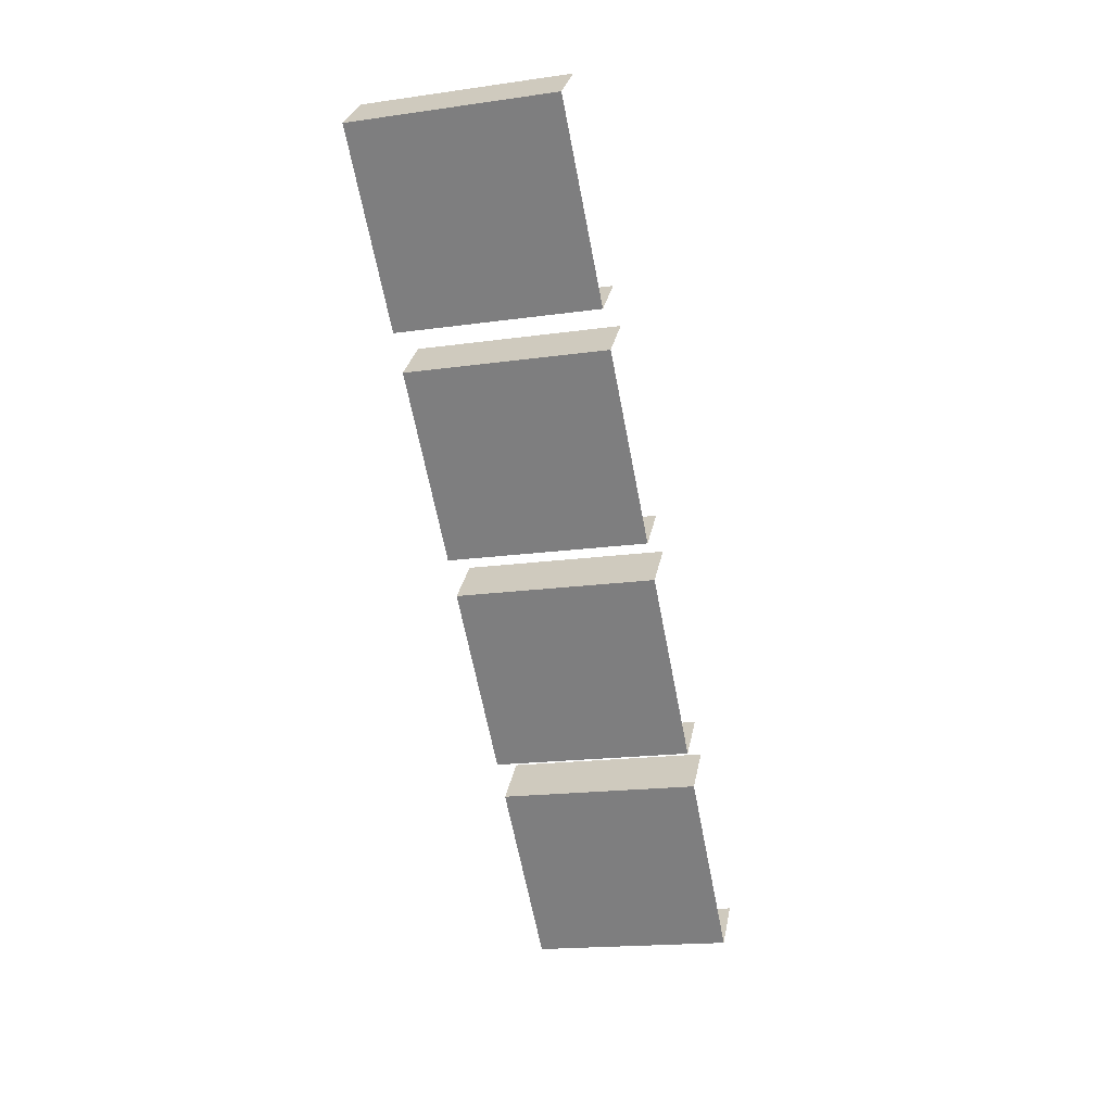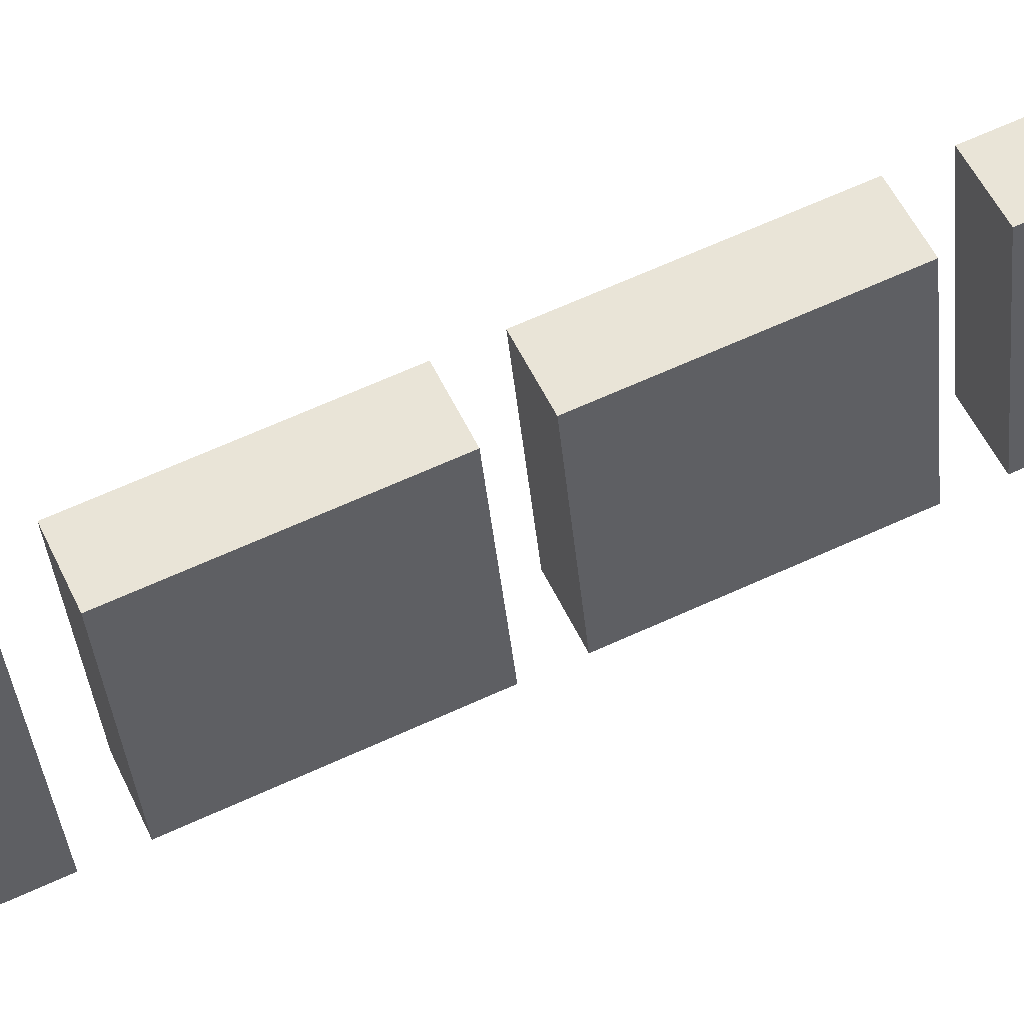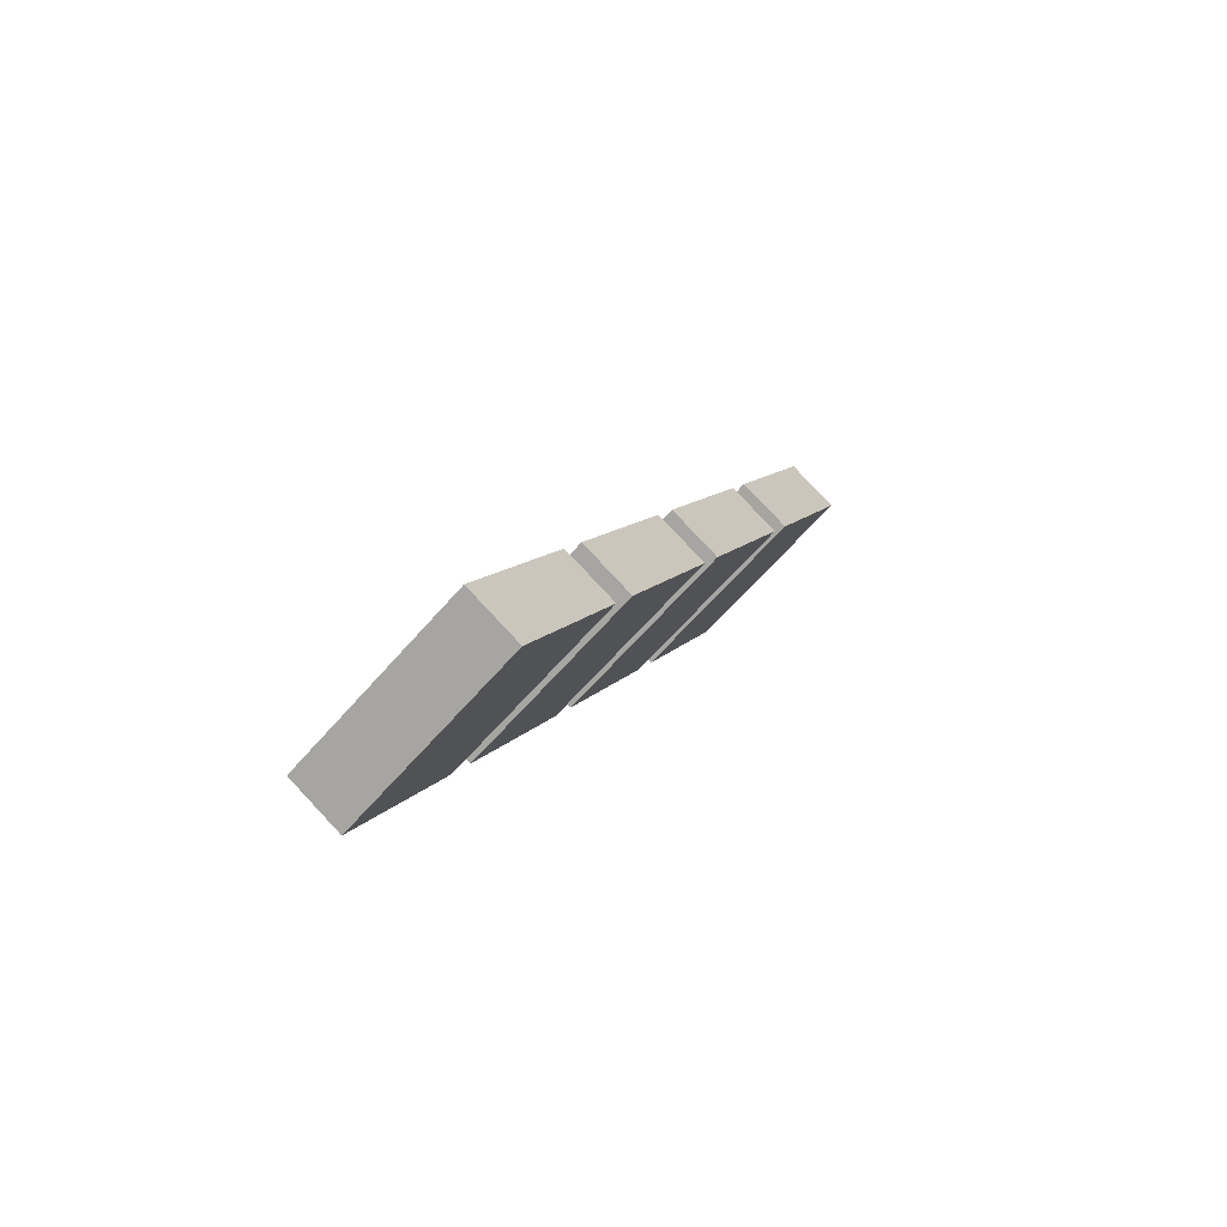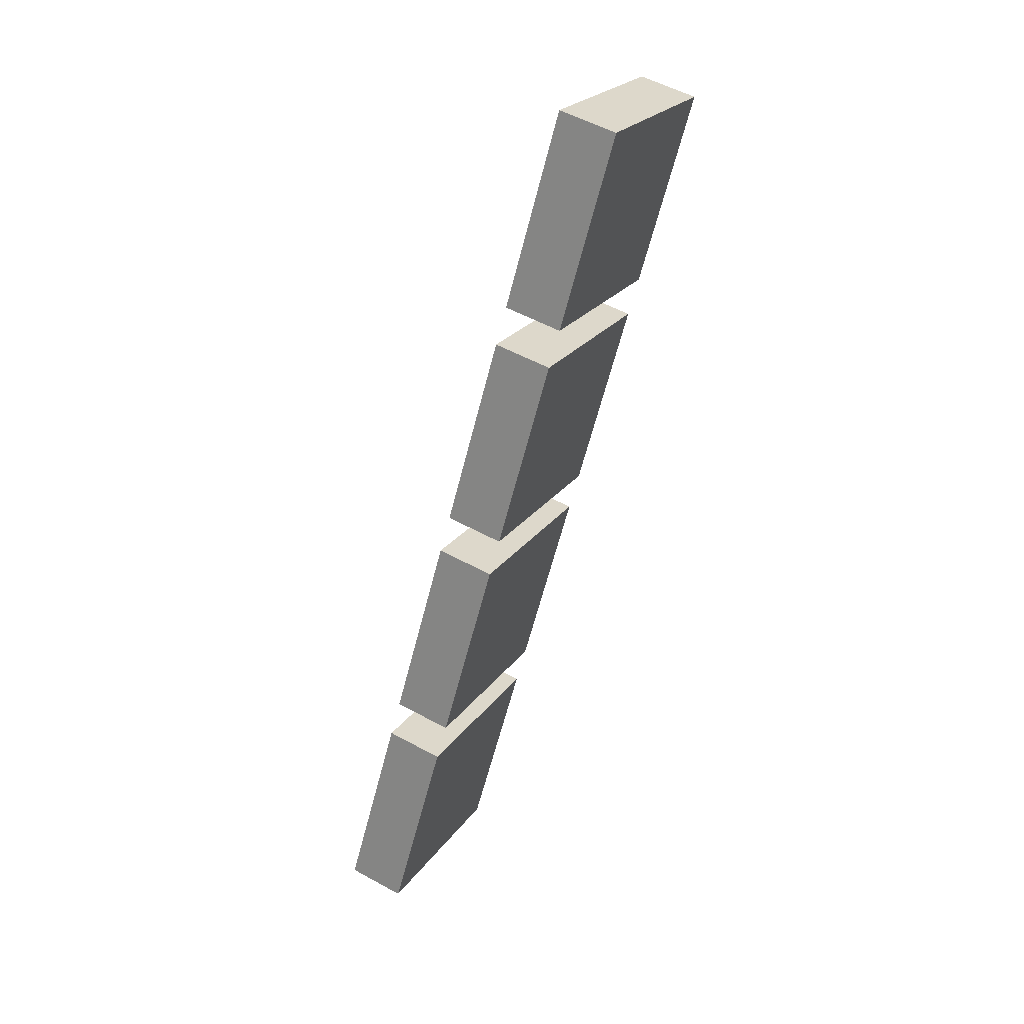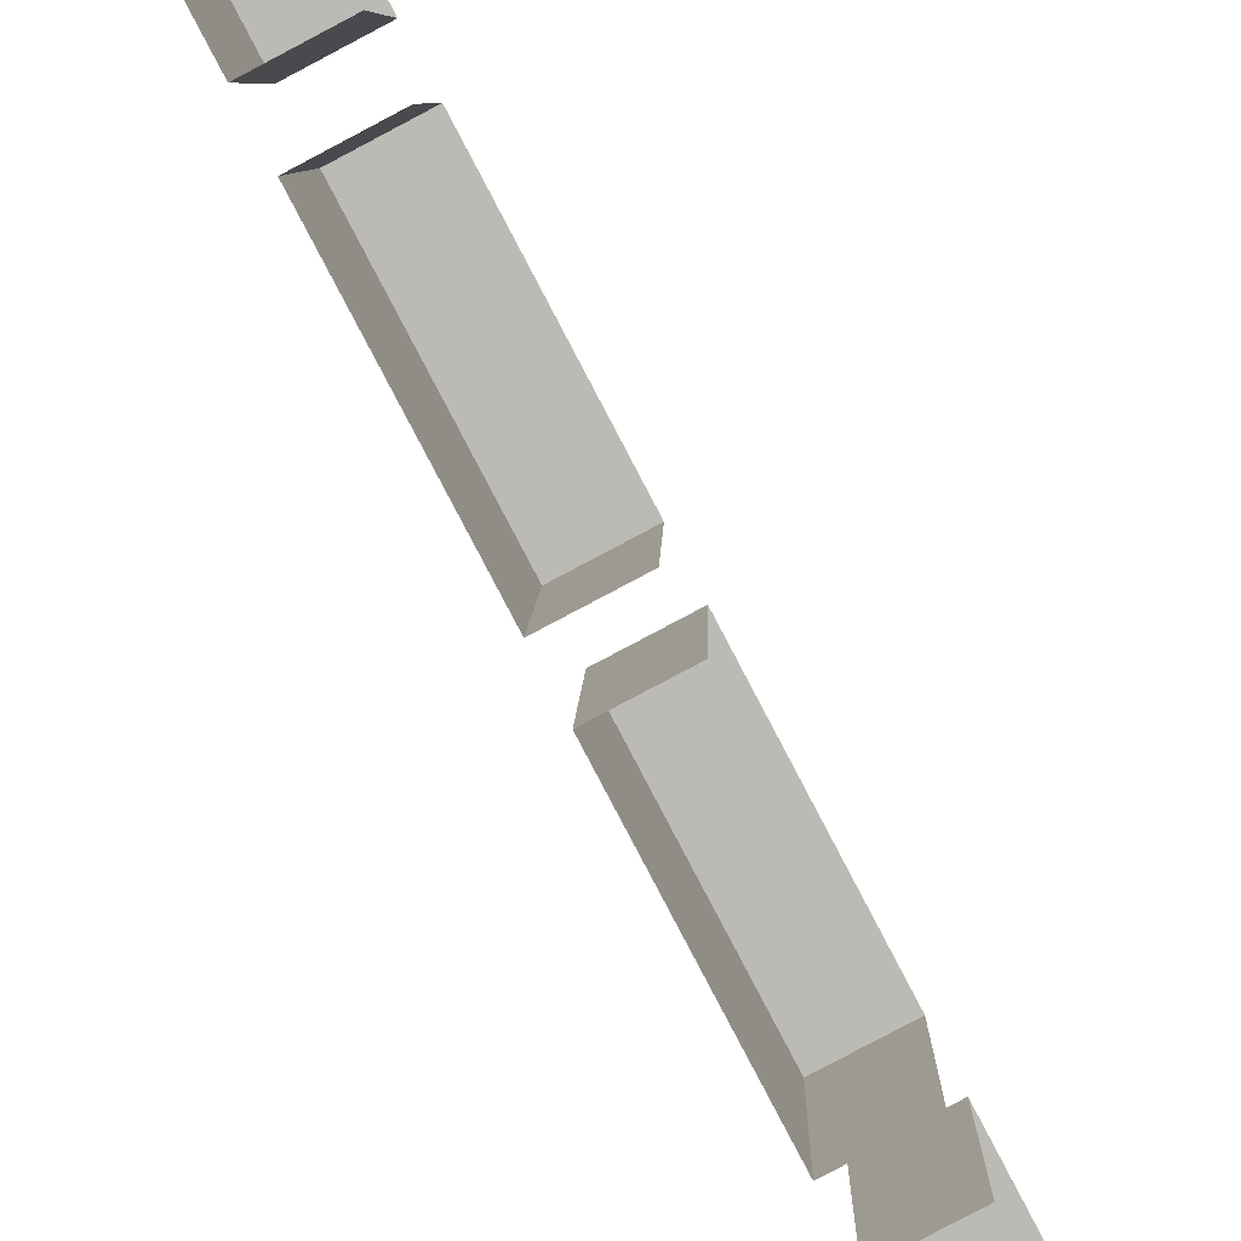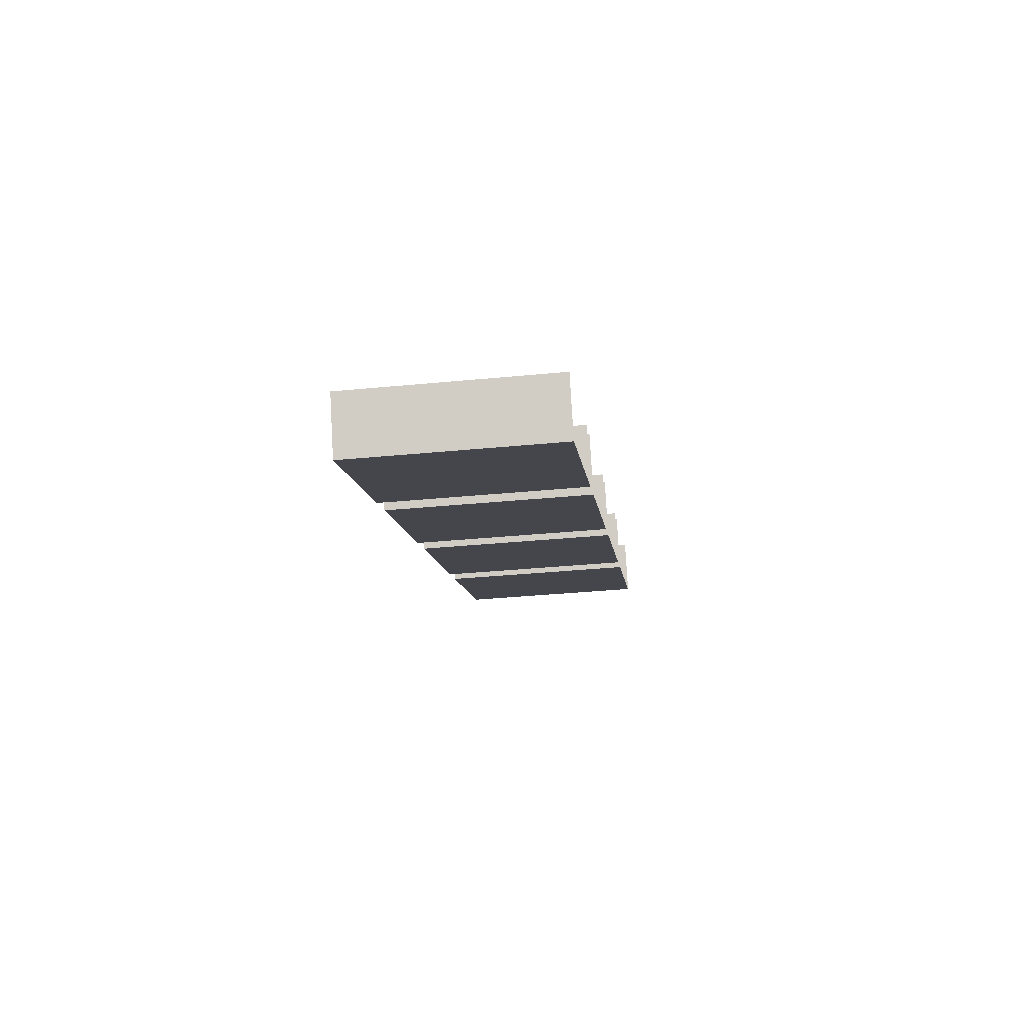
<metadata>
{"format":"obj","ext":"obj","renderer":"f3d","projection":"perspective","resolution":1024,"background":"white","views":[{"elev":9.4,"azim":-76.5,"up":"+Z"},{"elev":49.4,"azim":-133.0,"up":"+Y"},{"elev":-73.1,"azim":138.7,"up":"+Z"},{"elev":15.0,"azim":-154.1,"up":"+Z"},{"elev":-76.9,"azim":8.9,"up":"+Y"},{"elev":60.8,"azim":-91.0,"up":"+Z"}]}
</metadata>
<code>
o Cube.005
v 0.2147 -0.000661 -0.005386
v 0.2147 0.02064 -0.008002
v 0.2077 0.001812 0.01476
v 0.2077 0.02312 0.01214
v 0.2088 -0.000911 -0.00742
v 0.2088 0.02039 -0.01004
v 0.2018 0.001562 0.01272
v 0.2018 0.02286 0.0101
f 4 7 3
f 8 5 7
f 6 1 5
f 4 6 8
f 4 8 7
f 8 6 5
f 6 2 1
f 4 2 6
o Cube.004
v 0.2231 -0.003629 -0.02956
v 0.2231 0.01767 -0.03217
v 0.2161 -0.001156 -0.009414
v 0.2161 0.02015 -0.01203
v 0.2172 -0.003879 -0.03159
v 0.2172 0.01742 -0.0342
v 0.2102 -0.001406 -0.01145
v 0.2102 0.0199 -0.01406
f 12 15 11
f 16 13 15
f 14 9 13
f 12 14 16
f 12 16 15
f 16 14 13
f 14 10 9
f 12 10 14
o Cube.003
v 0.2315 -0.006597 -0.05373
v 0.2315 0.01471 -0.05634
v 0.2245 -0.004124 -0.03358
v 0.2245 0.01718 -0.0362
v 0.2255 -0.006846 -0.05576
v 0.2255 0.01446 -0.05838
v 0.2186 -0.004373 -0.03562
v 0.2186 0.01693 -0.03823
f 20 23 19
f 24 21 23
f 22 17 21
f 20 22 24
f 20 24 23
f 24 22 21
f 22 18 17
f 20 18 22
o Cube.002
v 0.2399 -0.009564 -0.07789
v 0.2399 0.01174 -0.08051
v 0.2329 -0.007091 -0.05775
v 0.2329 0.01421 -0.06037
v 0.2339 -0.009814 -0.07993
v 0.2339 0.01149 -0.08254
v 0.2269 -0.007341 -0.05979
v 0.2269 0.01396 -0.0624
f 28 31 27
f 32 29 31
f 30 25 29
f 28 30 32
f 28 32 31
f 32 30 29
f 30 26 25
f 28 26 30

</code>
